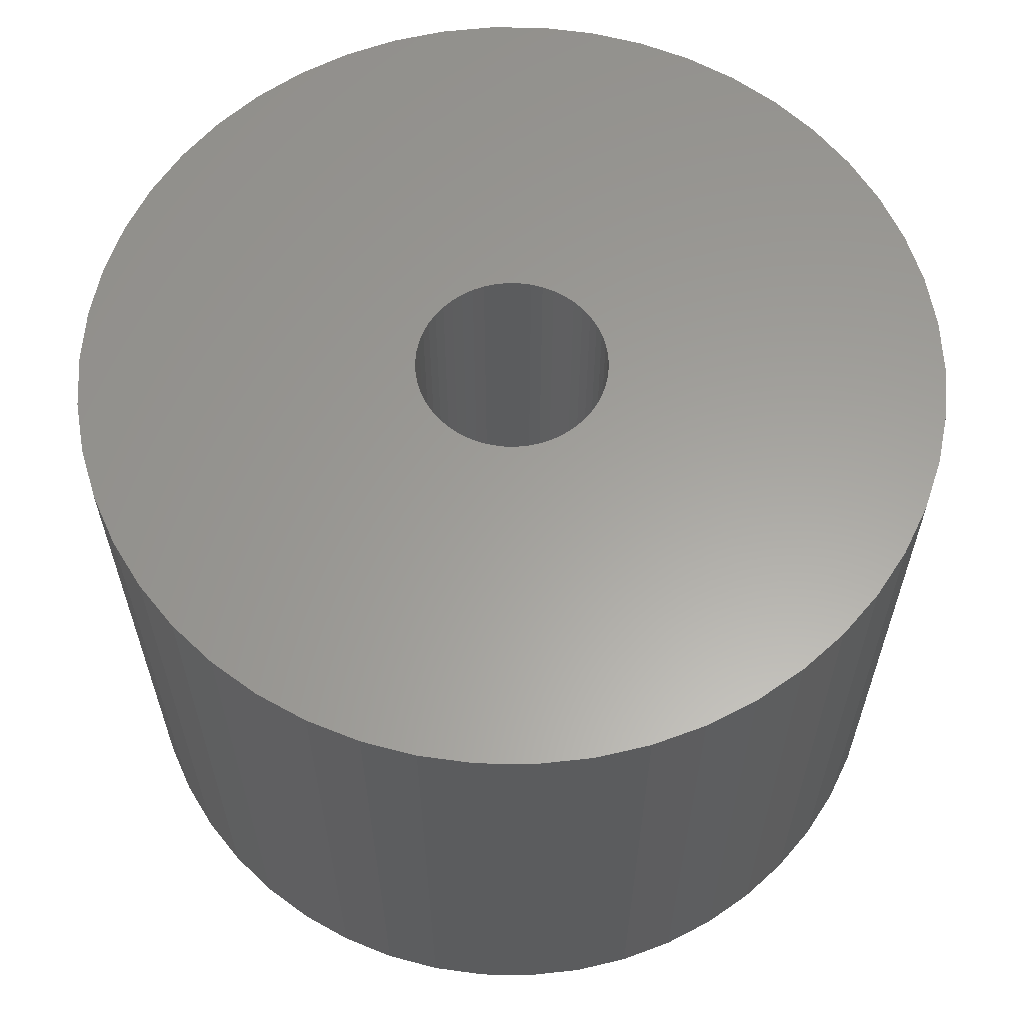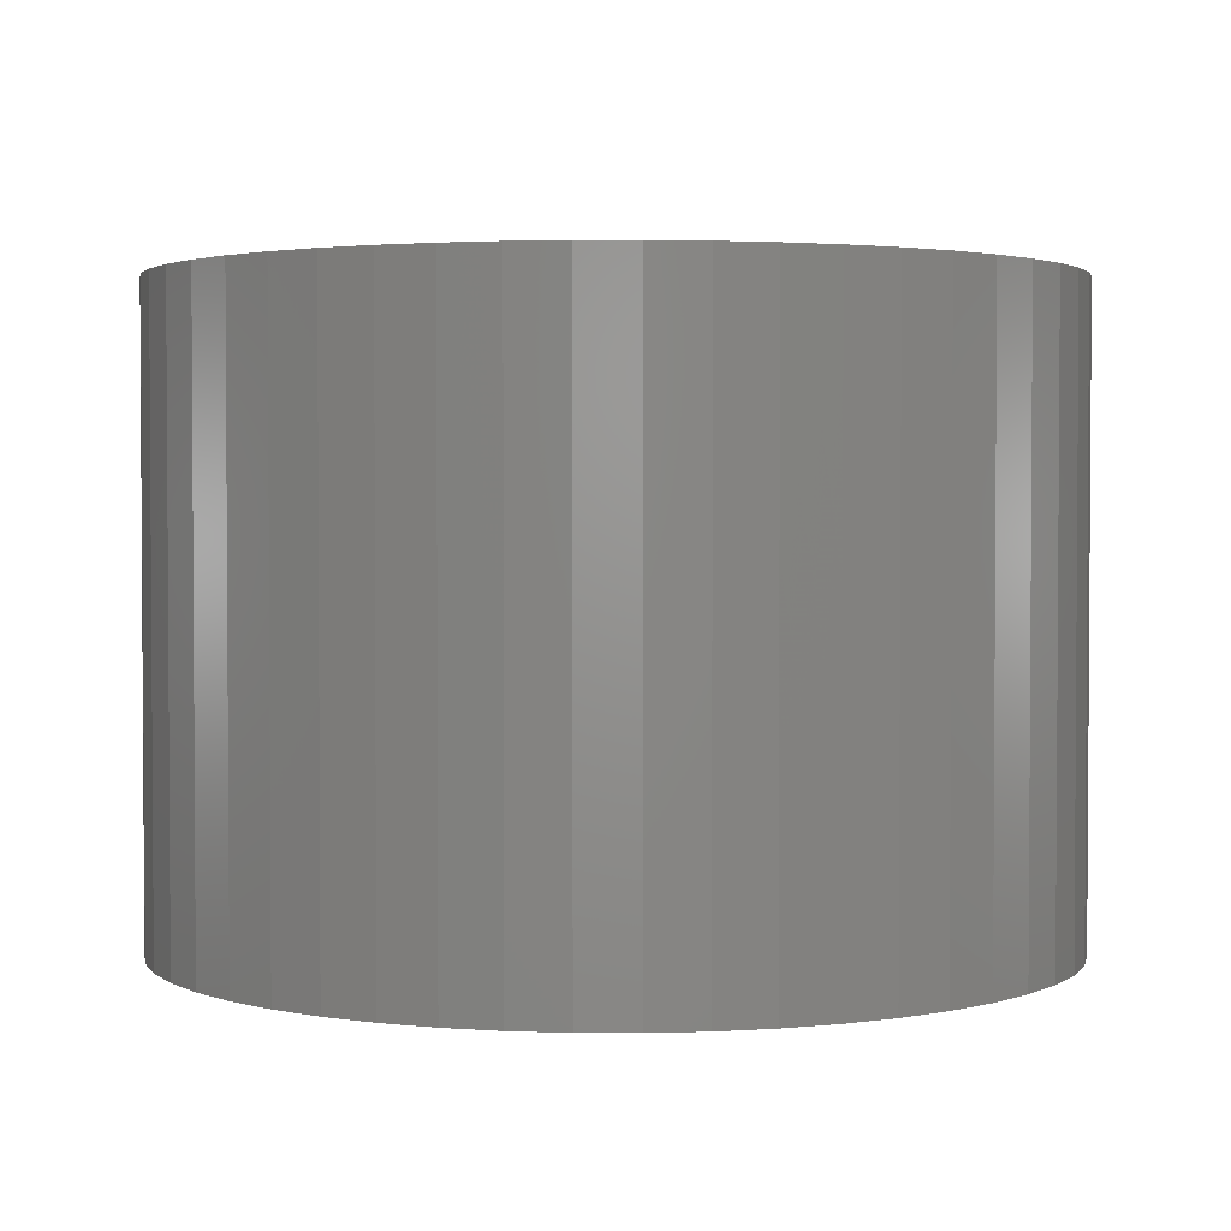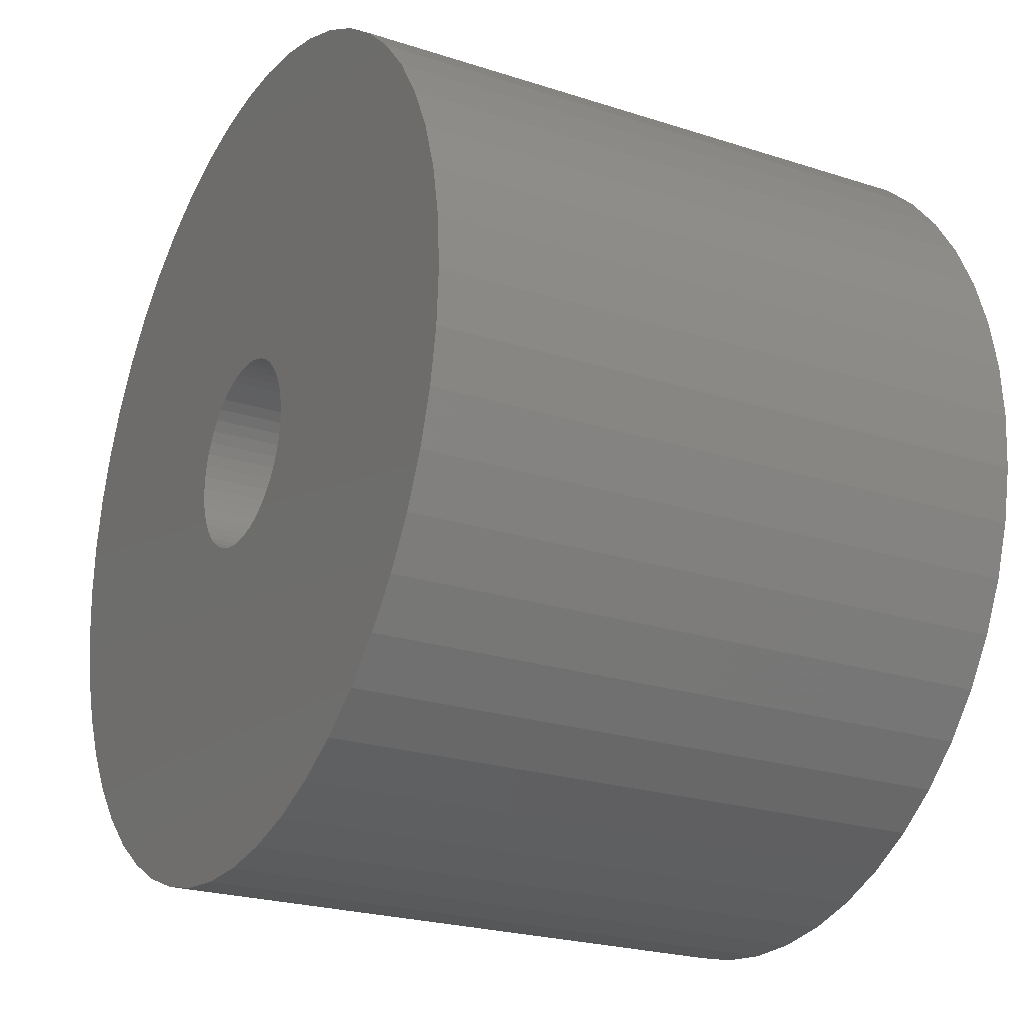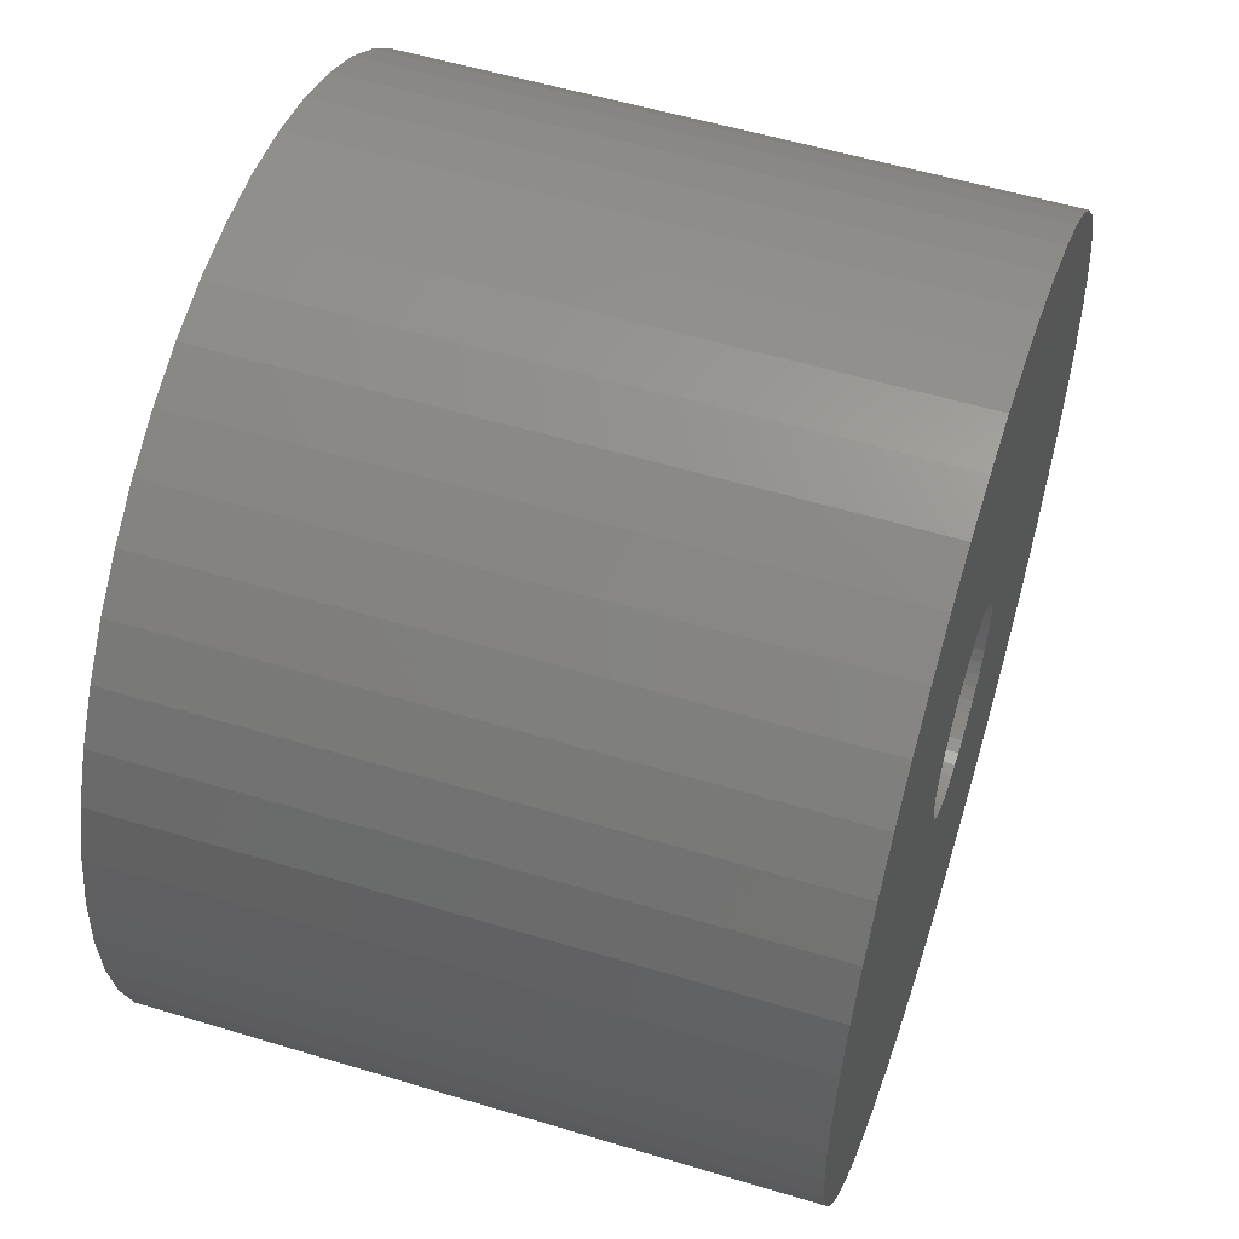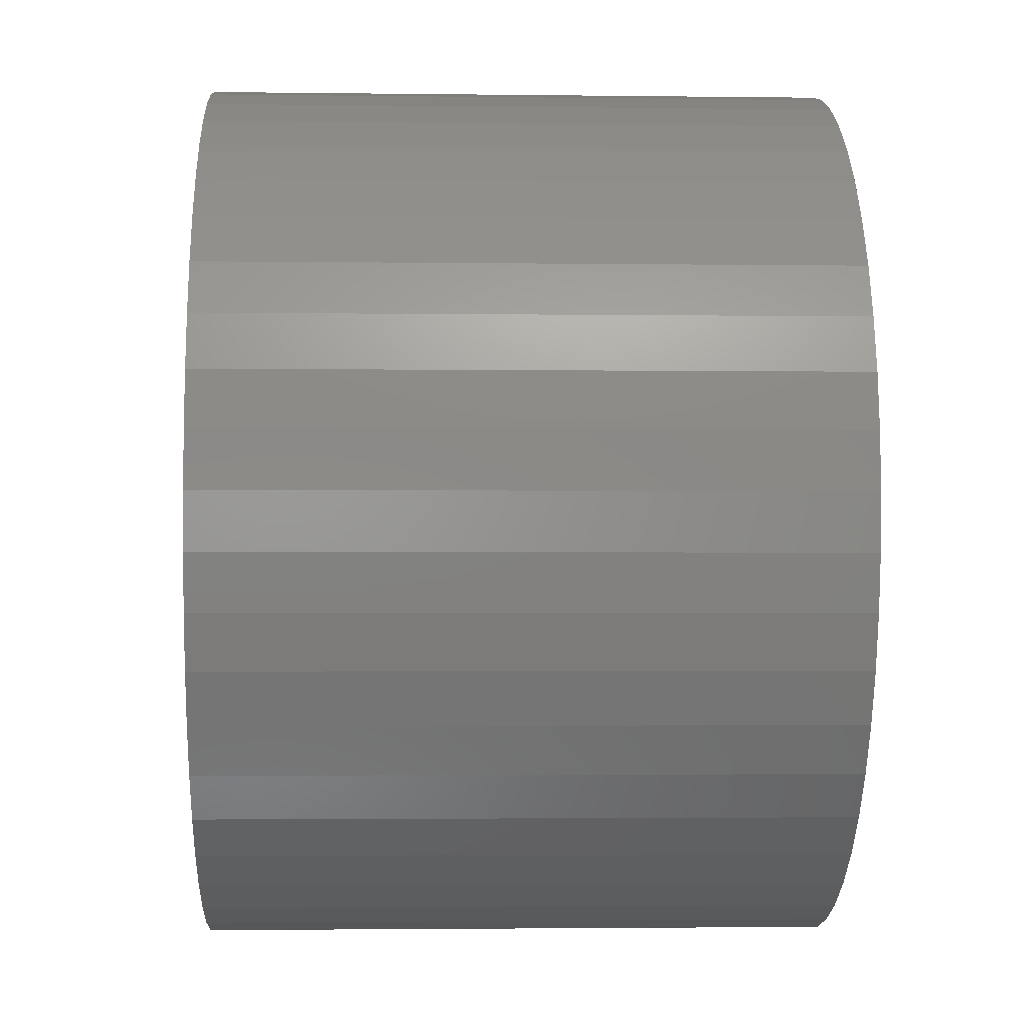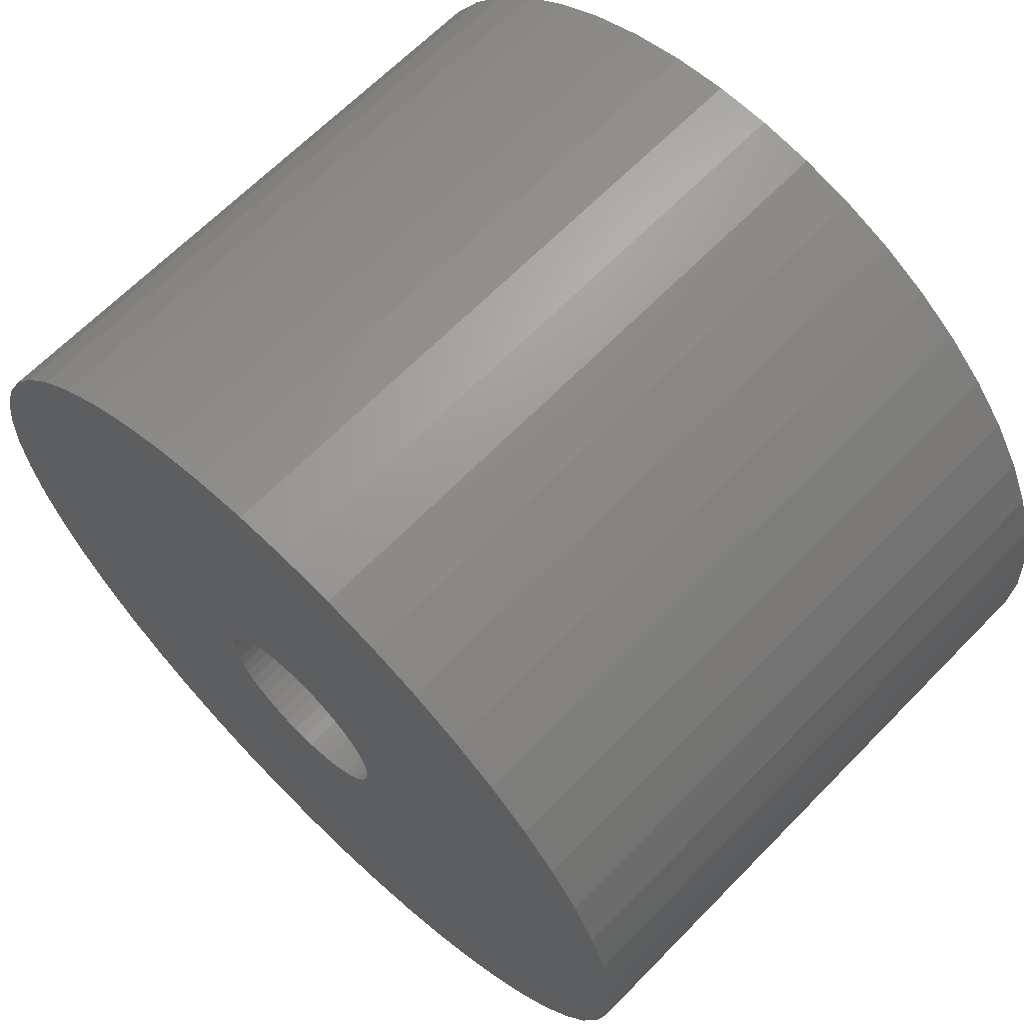
<metadata>
{"format":"stl","ext":"stl","renderer":"f3d","projection":"perspective","resolution":1024,"background":"white","views":[{"elev":61.1,"azim":137.6,"up":"+Z"},{"elev":2.4,"azim":0.8,"up":"+Z"},{"elev":-23.5,"azim":61.4,"up":"+Y"},{"elev":54.9,"azim":-72.2,"up":"+Y"},{"elev":-2.5,"azim":-92.6,"up":"+Y"},{"elev":65.6,"azim":-135.7,"up":"+Y"}]}
</metadata>
<code>
# stl→obj: 200 verts, 400 faces
v 19 0 13.5
v 18.85 2.381 -13.5
v 18.85 2.381 13.5
v 19 0 -13.5
v -19 0 -13.5
v -18.85 2.381 13.5
v -18.85 2.381 -13.5
v -19 0 13.5
v 1.193 18.96 -13.5
v -1.193 18.96 13.5
v 1.193 18.96 13.5
v -1.193 18.96 -13.5
v -1.193 -18.96 -13.5
v 1.193 -18.96 13.5
v -1.193 -18.96 13.5
v 1.193 -18.96 -13.5
v 13.85 13.01 -13.5
v 12.11 14.64 13.5
v 13.85 13.01 13.5
v 12.11 14.64 -13.5
v -12.11 14.64 -13.5
v -13.85 13.01 13.5
v -12.11 14.64 13.5
v -13.85 13.01 -13.5
v -5.871 18.07 -13.5
v -8.09 17.19 13.5
v -5.871 18.07 13.5
v -8.09 17.19 -13.5
v 17.67 6.994 13.5
v 16.65 9.153 -13.5
v 16.65 9.153 13.5
v 17.67 6.994 -13.5
v 18.4 4.725 -13.5
v 18.4 4.725 13.5
v 15.37 11.17 -13.5
v 15.37 11.17 13.5
v 8.09 17.19 -13.5
v 5.871 18.07 13.5
v 8.09 17.19 13.5
v 5.871 18.07 -13.5
v 10.18 16.04 -13.5
v 10.18 16.04 13.5
v -17.67 6.994 -13.5
v -16.65 9.153 13.5
v -16.65 9.153 -13.5
v -17.67 6.994 13.5
v -15.37 11.17 -13.5
v -15.37 11.17 13.5
v -18.4 4.725 -13.5
v -18.4 4.725 13.5
v -3.56 18.66 -13.5
v -3.56 18.66 13.5
v 5.871 -18.07 -13.5
v 8.09 -17.19 13.5
v 5.871 -18.07 13.5
v 8.09 -17.19 -13.5
v 3.56 18.66 13.5
v 3.56 18.66 -13.5
v 4.25 0 13.5
v 4.216 0.5327 13.5
v 18.85 -2.381 13.5
v 4.116 1.057 13.5
v 4.216 -0.5327 13.5
v 3.952 1.565 13.5
v 18.4 -4.725 13.5
v 3.724 2.047 13.5
v 4.116 -1.057 13.5
v 3.438 2.498 13.5
v 17.67 -6.994 13.5
v 3.098 2.909 13.5
v 3.952 -1.565 13.5
v 2.709 3.275 13.5
v 16.65 -9.153 13.5
v 2.277 3.588 13.5
v 3.724 -2.047 13.5
v 1.81 3.846 13.5
v 15.37 -11.17 13.5
v 3.438 -2.498 13.5
v 1.313 4.042 13.5
v 0.7964 4.175 13.5
v 0.2669 4.242 13.5
v -0.2669 4.242 13.5
v -0.7964 4.175 13.5
v -1.313 4.042 13.5
v -1.81 3.846 13.5
v -2.277 3.588 13.5
v -10.18 16.04 13.5
v -2.709 3.275 13.5
v -3.098 2.909 13.5
v -3.438 2.498 13.5
v 13.85 -13.01 13.5
v 3.098 -2.909 13.5
v 12.11 -14.64 13.5
v 2.709 -3.275 13.5
v 10.18 -16.04 13.5
v 2.277 -3.588 13.5
v 1.81 -3.846 13.5
v 1.313 -4.042 13.5
v 3.56 -18.66 13.5
v 0.7964 -4.175 13.5
v 0.2669 -4.242 13.5
v -0.2669 -4.242 13.5
v -0.7964 -4.175 13.5
v -3.56 -18.66 13.5
v -1.313 -4.042 13.5
v -5.871 -18.07 13.5
v -1.81 -3.846 13.5
v -8.09 -17.19 13.5
v -2.277 -3.588 13.5
v -10.18 -16.04 13.5
v -2.709 -3.275 13.5
v -12.11 -14.64 13.5
v -3.098 -2.909 13.5
v -13.85 -13.01 13.5
v -3.438 -2.498 13.5
v -15.37 -11.17 13.5
v -3.724 -2.047 13.5
v -16.65 -9.153 13.5
v -3.952 -1.565 13.5
v -17.67 -6.994 13.5
v -4.116 -1.057 13.5
v -18.4 -4.725 13.5
v -4.216 -0.5327 13.5
v -18.85 -2.381 13.5
v -4.25 0 13.5
v -3.724 2.047 13.5
v -3.952 1.565 13.5
v -4.116 1.057 13.5
v -4.216 0.5327 13.5
v -10.18 16.04 -13.5
v 18.85 -2.381 -13.5
v 10.18 -16.04 -13.5
v 12.11 -14.64 -13.5
v 13.85 -13.01 -13.5
v 18.4 -4.725 -13.5
v 4.25 0 -13.5
v 4.216 -0.5327 -13.5
v 4.116 -1.057 -13.5
v 17.67 -6.994 -13.5
v 4.216 0.5327 -13.5
v 3.952 -1.565 -13.5
v 16.65 -9.153 -13.5
v 3.724 -2.047 -13.5
v 15.37 -11.17 -13.5
v 4.116 1.057 -13.5
v 3.438 -2.498 -13.5
v 3.098 -2.909 -13.5
v 3.952 1.565 -13.5
v 2.709 -3.275 -13.5
v 2.277 -3.588 -13.5
v 3.724 2.047 -13.5
v 1.81 -3.846 -13.5
v 3.438 2.498 -13.5
v 1.313 -4.042 -13.5
v 3.56 -18.66 -13.5
v 0.7964 -4.175 -13.5
v 0.2669 -4.242 -13.5
v -0.2669 -4.242 -13.5
v -0.7964 -4.175 -13.5
v -3.56 -18.66 -13.5
v -1.313 -4.042 -13.5
v -5.871 -18.07 -13.5
v -1.81 -3.846 -13.5
v -8.09 -17.19 -13.5
v -2.277 -3.588 -13.5
v -10.18 -16.04 -13.5
v -2.709 -3.275 -13.5
v -12.11 -14.64 -13.5
v -3.098 -2.909 -13.5
v -13.85 -13.01 -13.5
v -3.438 -2.498 -13.5
v -15.37 -11.17 -13.5
v 3.098 2.909 -13.5
v 2.709 3.275 -13.5
v 2.277 3.588 -13.5
v 1.81 3.846 -13.5
v 1.313 4.042 -13.5
v 0.7964 4.175 -13.5
v 0.2669 4.242 -13.5
v -0.2669 4.242 -13.5
v -0.7964 4.175 -13.5
v -1.313 4.042 -13.5
v -1.81 3.846 -13.5
v -2.277 3.588 -13.5
v -2.709 3.275 -13.5
v -3.098 2.909 -13.5
v -3.438 2.498 -13.5
v -3.724 2.047 -13.5
v -3.952 1.565 -13.5
v -4.116 1.057 -13.5
v -4.216 0.5327 -13.5
v -4.25 0 -13.5
v -3.724 -2.047 -13.5
v -16.65 -9.153 -13.5
v -3.952 -1.565 -13.5
v -17.67 -6.994 -13.5
v -4.116 -1.057 -13.5
v -18.4 -4.725 -13.5
v -4.216 -0.5327 -13.5
v -18.85 -2.381 -13.5
f 1 2 3
f 2 1 4
f 5 6 7
f 6 5 8
f 9 10 11
f 10 9 12
f 13 14 15
f 14 13 16
f 17 18 19
f 18 17 20
f 21 22 23
f 22 21 24
f 25 26 27
f 26 25 28
f 29 30 31
f 30 29 32
f 3 33 34
f 33 3 2
f 31 35 36
f 35 31 30
f 37 38 39
f 38 37 40
f 41 39 42
f 39 41 37
f 43 44 45
f 44 43 46
f 47 22 24
f 22 47 48
f 49 46 43
f 46 49 50
f 51 27 52
f 27 51 25
f 53 54 55
f 54 53 56
f 34 32 29
f 32 34 33
f 36 17 19
f 17 36 35
f 40 57 38
f 57 40 58
f 58 11 57
f 11 58 9
f 20 42 18
f 42 20 41
f 45 48 47
f 48 45 44
f 7 50 49
f 50 7 6
f 59 1 3
f 60 3 34
f 1 59 61
f 62 34 29
f 63 61 59
f 64 29 31
f 61 63 65
f 66 31 36
f 67 65 63
f 68 36 19
f 65 67 69
f 70 19 18
f 71 69 67
f 72 18 42
f 69 71 73
f 74 42 39
f 75 73 71
f 76 39 38
f 73 75 77
f 78 77 75
f 3 60 59
f 34 62 60
f 29 64 62
f 31 66 64
f 79 38 57
f 36 68 66
f 19 70 68
f 18 72 70
f 42 74 72
f 39 76 74
f 38 79 76
f 80 57 11
f 57 80 79
f 11 81 80
f 11 82 81
f 10 82 11
f 82 10 83
f 52 83 10
f 83 52 84
f 27 84 52
f 84 27 85
f 26 85 27
f 85 26 86
f 87 86 26
f 86 87 88
f 23 88 87
f 88 23 89
f 22 89 23
f 89 22 90
f 48 90 22
f 77 78 91
f 92 91 78
f 91 92 93
f 94 93 92
f 93 94 95
f 96 95 94
f 95 96 54
f 97 54 96
f 54 97 55
f 98 55 97
f 55 98 99
f 100 99 98
f 99 100 14
f 101 14 100
f 102 14 101
f 15 102 103
f 102 15 14
f 104 103 105
f 106 105 107
f 108 107 109
f 110 109 111
f 112 111 113
f 114 113 115
f 103 104 15
f 116 115 117
f 118 117 119
f 120 119 121
f 122 121 123
f 124 123 125
f 90 48 126
f 105 106 104
f 44 126 48
f 107 108 106
f 126 44 127
f 109 110 108
f 46 127 44
f 111 112 110
f 127 46 128
f 113 114 112
f 50 128 46
f 115 116 114
f 128 50 129
f 117 118 116
f 6 129 50
f 119 120 118
f 129 6 125
f 121 122 120
f 8 125 6
f 123 124 122
f 125 8 124
f 28 87 26
f 87 28 130
f 130 23 87
f 23 130 21
f 12 52 10
f 52 12 51
f 61 4 1
f 4 61 131
f 56 95 54
f 95 56 132
f 133 91 93
f 91 133 134
f 65 131 61
f 131 65 135
f 136 4 131
f 137 131 135
f 4 136 2
f 138 135 139
f 140 2 136
f 141 139 142
f 2 140 33
f 143 142 144
f 145 33 140
f 146 144 134
f 33 145 32
f 147 134 133
f 148 32 145
f 149 133 132
f 32 148 30
f 150 132 56
f 151 30 148
f 152 56 53
f 30 151 35
f 153 35 151
f 131 137 136
f 135 138 137
f 139 141 138
f 142 143 141
f 154 53 155
f 144 146 143
f 134 147 146
f 133 149 147
f 132 150 149
f 56 152 150
f 53 154 152
f 156 155 16
f 155 156 154
f 16 157 156
f 16 158 157
f 13 158 16
f 158 13 159
f 160 159 13
f 159 160 161
f 162 161 160
f 161 162 163
f 164 163 162
f 163 164 165
f 166 165 164
f 165 166 167
f 168 167 166
f 167 168 169
f 170 169 168
f 169 170 171
f 172 171 170
f 35 153 17
f 173 17 153
f 17 173 20
f 174 20 173
f 20 174 41
f 175 41 174
f 41 175 37
f 176 37 175
f 37 176 40
f 177 40 176
f 40 177 58
f 178 58 177
f 58 178 9
f 179 9 178
f 180 9 179
f 12 180 181
f 180 12 9
f 51 181 182
f 25 182 183
f 28 183 184
f 130 184 185
f 21 185 186
f 24 186 187
f 181 51 12
f 47 187 188
f 45 188 189
f 43 189 190
f 49 190 191
f 7 191 192
f 171 172 193
f 182 25 51
f 194 193 172
f 183 28 25
f 193 194 195
f 184 130 28
f 196 195 194
f 185 21 130
f 195 196 197
f 186 24 21
f 198 197 196
f 187 47 24
f 197 198 199
f 188 45 47
f 200 199 198
f 189 43 45
f 199 200 192
f 190 49 43
f 5 192 200
f 191 7 49
f 192 5 7
f 91 144 77
f 144 91 134
f 73 139 69
f 139 73 142
f 196 122 198
f 122 196 120
f 155 55 99
f 55 155 53
f 16 99 14
f 99 16 155
f 77 142 73
f 142 77 144
f 132 93 95
f 93 132 133
f 69 135 65
f 135 69 139
f 160 15 104
f 15 160 13
f 164 106 108
f 106 164 162
f 162 104 106
f 104 162 160
f 170 116 172
f 116 170 114
f 170 112 114
f 112 170 168
f 194 120 196
f 120 194 118
f 198 124 200
f 124 198 122
f 200 8 5
f 8 200 124
f 172 118 194
f 118 172 116
f 166 108 110
f 108 166 164
f 168 110 112
f 110 168 166
f 128 189 127
f 189 128 190
f 151 68 153
f 68 151 66
f 178 79 80
f 79 178 177
f 177 76 79
f 76 177 176
f 183 84 85
f 84 183 182
f 127 188 126
f 188 127 189
f 138 63 137
f 63 138 67
f 140 62 145
f 62 140 60
f 175 72 74
f 72 175 174
f 90 186 89
f 186 90 187
f 184 85 86
f 85 184 183
f 181 82 83
f 82 181 180
f 136 60 140
f 60 136 59
f 141 67 138
f 67 141 71
f 149 96 94
f 96 149 150
f 174 70 72
f 70 174 173
f 180 81 82
f 81 180 179
f 176 74 76
f 74 176 175
f 125 191 129
f 191 125 192
f 126 187 90
f 187 126 188
f 182 83 84
f 83 182 181
f 185 86 88
f 86 185 184
f 186 88 89
f 88 186 185
f 137 59 136
f 59 137 63
f 146 75 143
f 75 146 78
f 156 101 100
f 101 156 157
f 147 94 92
f 94 147 149
f 148 66 151
f 66 148 64
f 145 64 148
f 64 145 62
f 153 70 173
f 70 153 68
f 179 80 81
f 80 179 178
f 129 190 128
f 190 129 191
f 143 71 141
f 71 143 75
f 159 105 103
f 105 159 161
f 158 103 102
f 103 158 159
f 123 192 125
f 192 123 199
f 121 199 123
f 199 121 197
f 115 193 117
f 193 115 171
f 117 195 119
f 195 117 193
f 154 100 98
f 100 154 156
f 150 97 96
f 97 150 152
f 152 98 97
f 98 152 154
f 147 78 146
f 78 147 92
f 165 111 109
f 111 165 167
f 157 102 101
f 102 157 158
f 113 171 115
f 171 113 169
f 167 113 111
f 113 167 169
f 163 109 107
f 109 163 165
f 119 197 121
f 197 119 195
f 161 107 105
f 107 161 163

</code>
